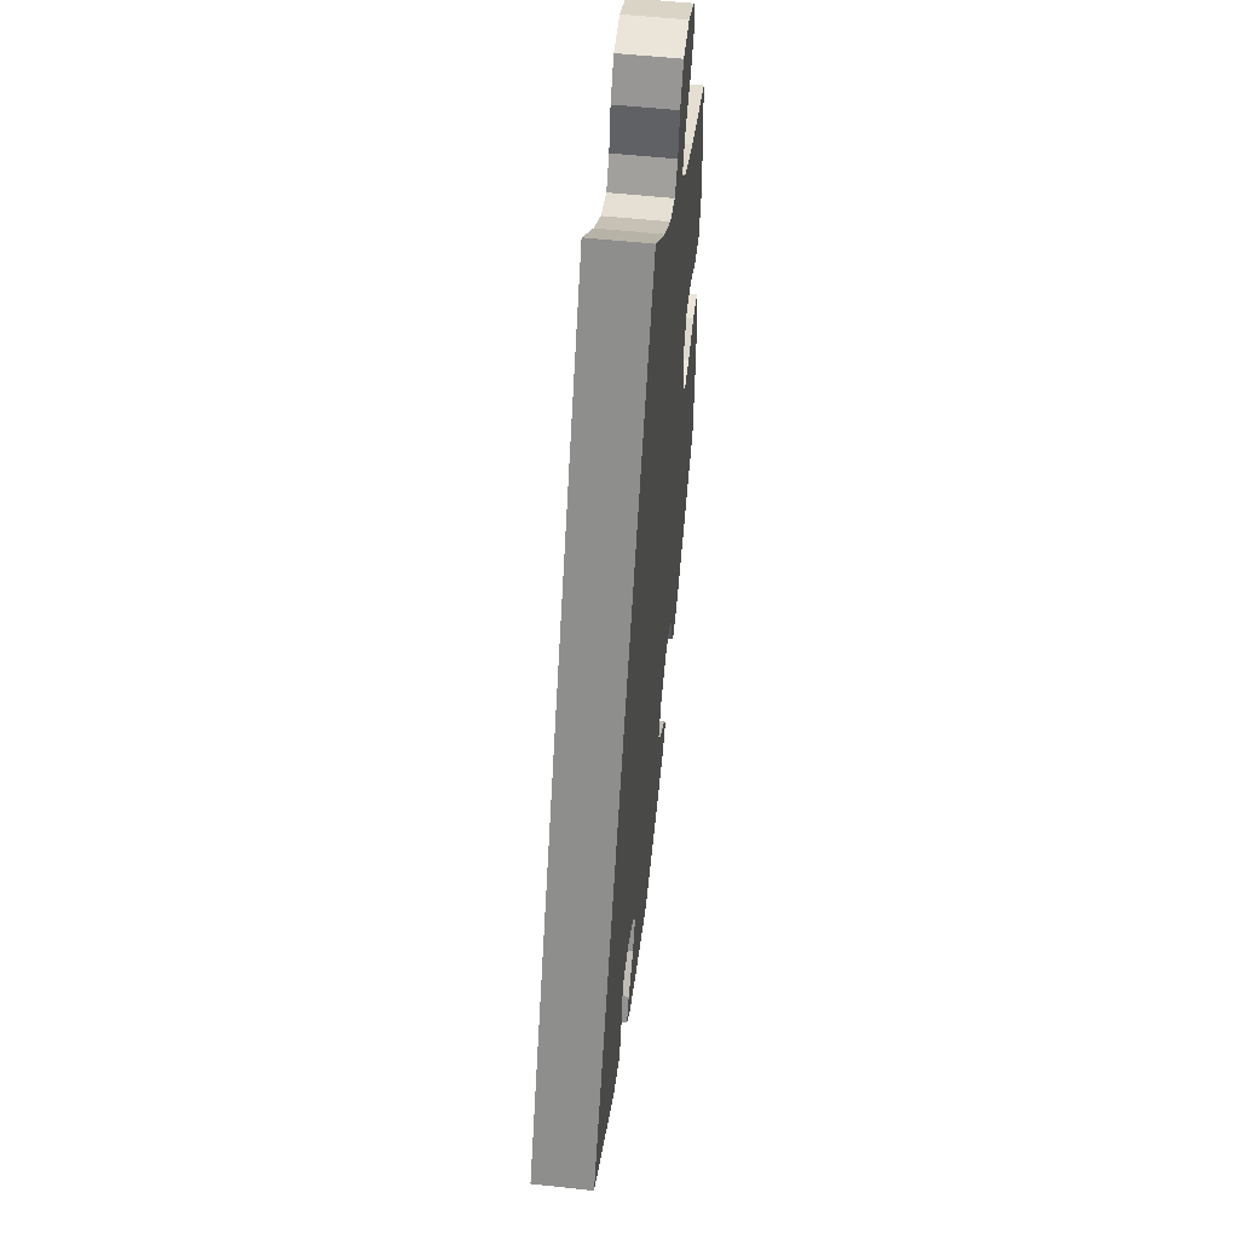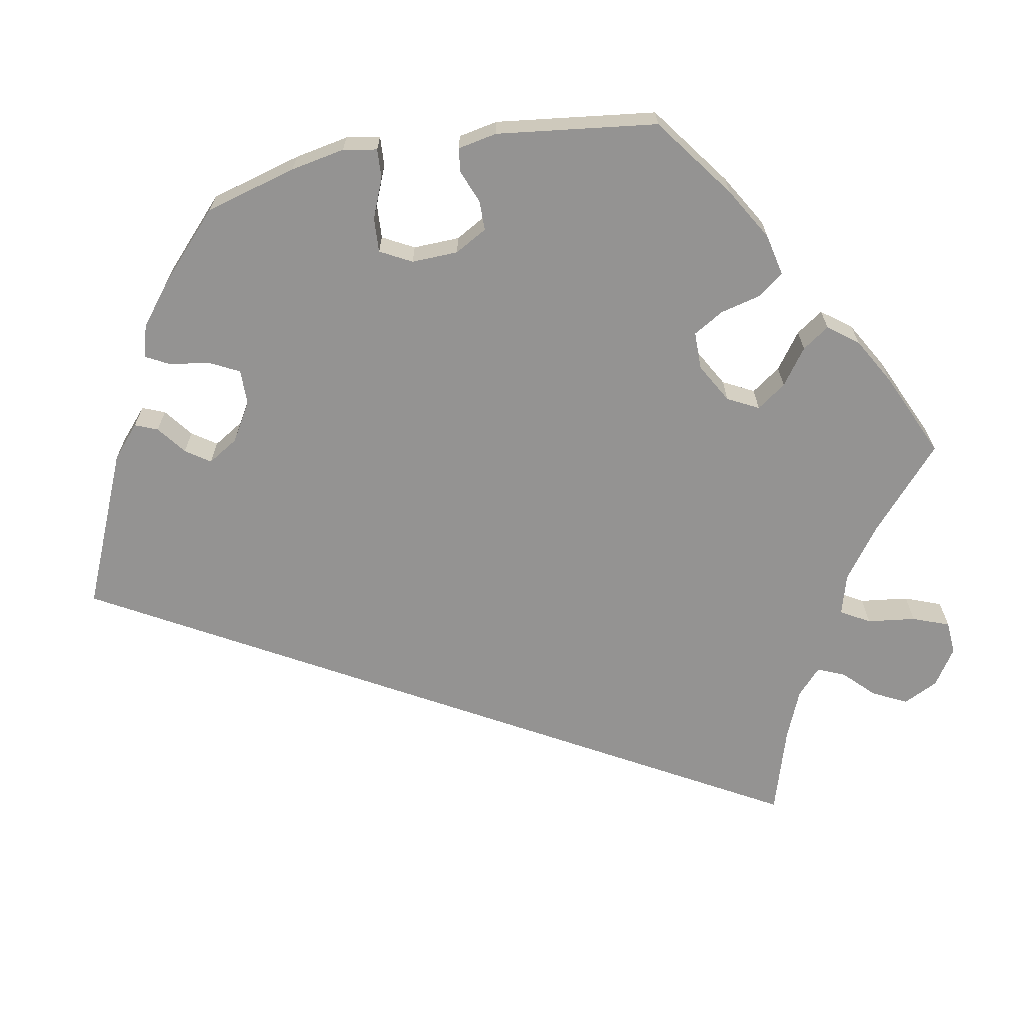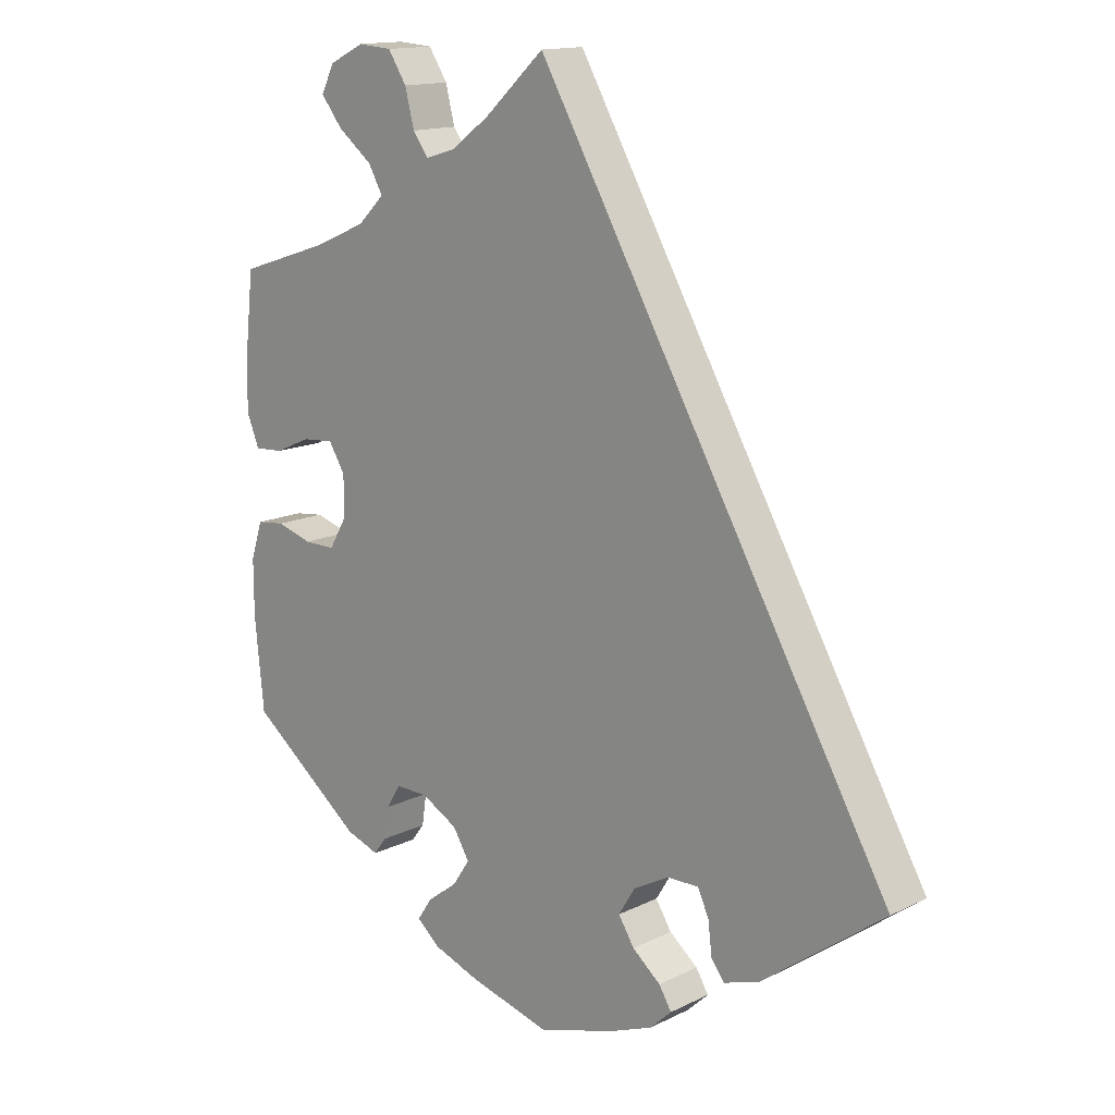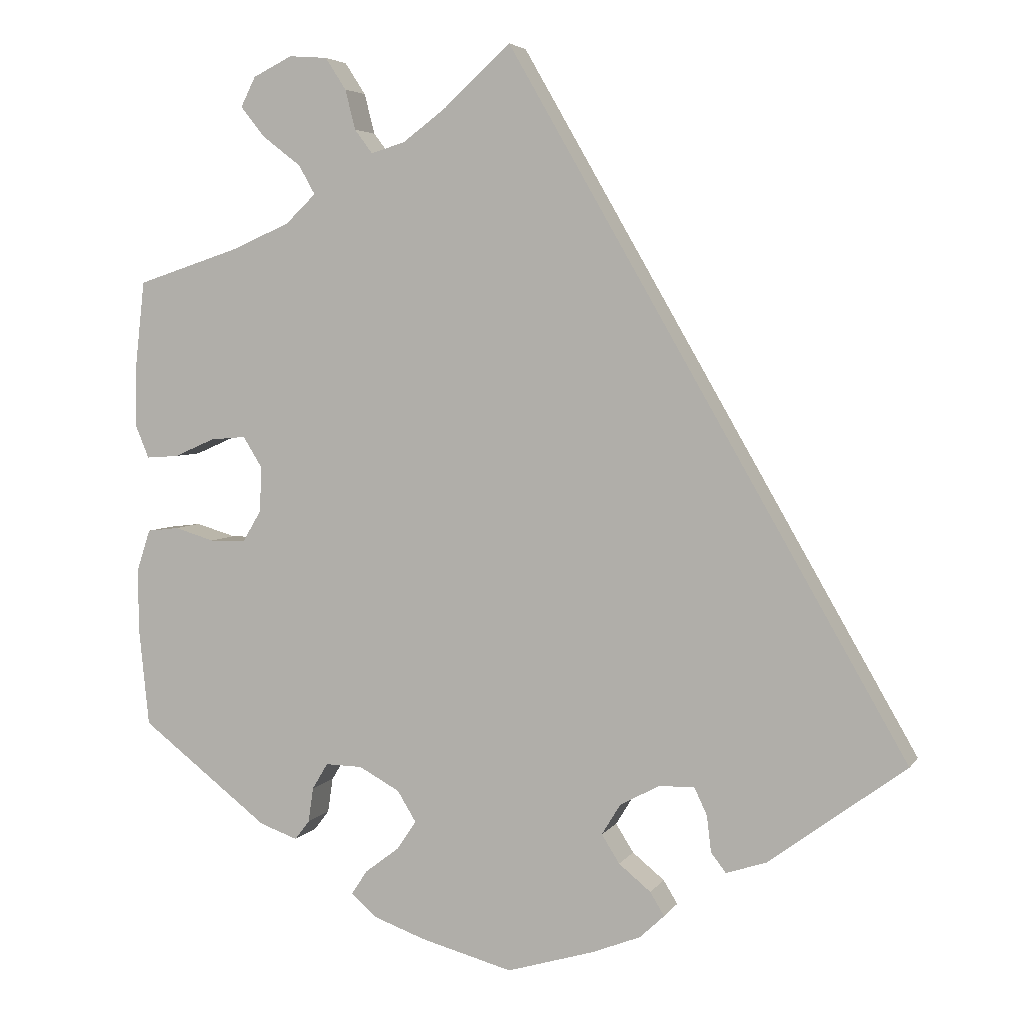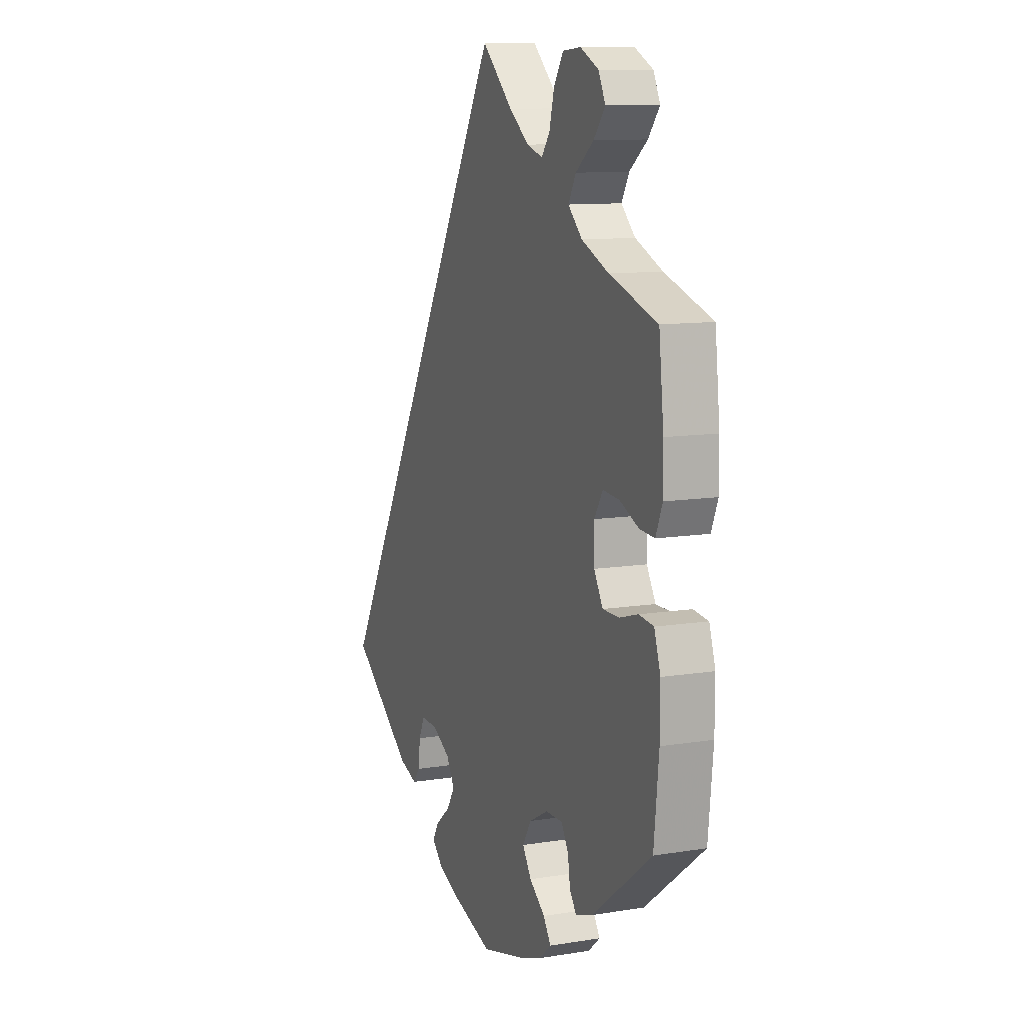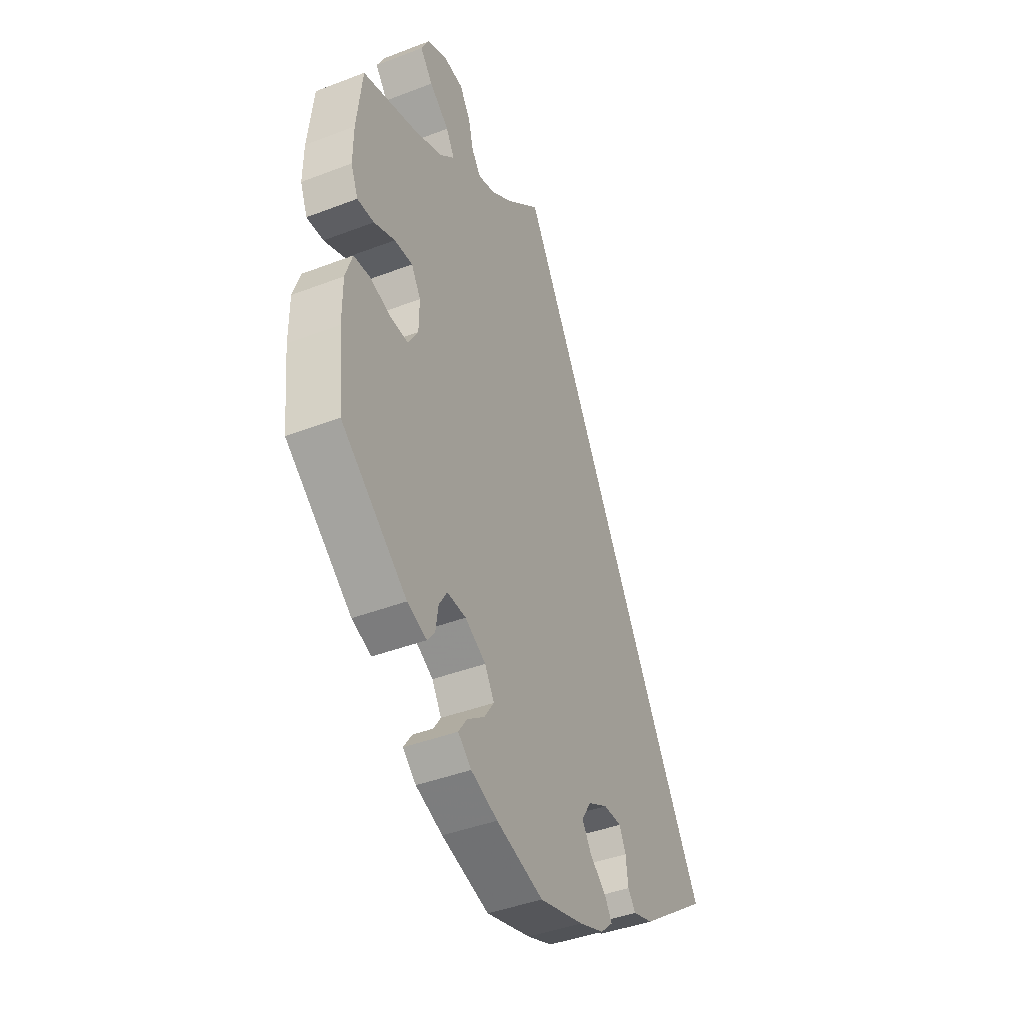
<metadata>
{"format":"obj","ext":"obj","renderer":"f3d","projection":"perspective","resolution":1024,"background":"white","views":[{"elev":54.4,"azim":96.6,"up":"+Z"},{"elev":-66.8,"azim":-139.0,"up":"+Y"},{"elev":14.6,"azim":43.3,"up":"+Z"},{"elev":4.6,"azim":18.3,"up":"+Z"},{"elev":10.9,"azim":-111.8,"up":"+Z"},{"elev":-42.3,"azim":-65.3,"up":"+Z"}]}
</metadata>
<code>
v 0.13 0.07 -0.424
v 0.154 0.07 -0.462
v -0.489 0.07 0.069
v -0.09 0.07 0.538
v -0.436 0.07 -0.048
v -0.537 0.07 0.31
v -0.361 0.07 0.057
v -0.537 0.07 -0.31
v -0.533 0.07 -0.037
v -0.26 0.07 0.61
v -0.364 0.07 -0.443
v -0.49 0.07 -0.032
v 0.117 0.07 -0.585
v 0.155 0.07 -0.383
v -0.313 0.07 -0.461
v -0.232 0.07 0.567
v -0 0.07 0.62
v -0.286 0.07 -0.388
v -0.312 0.07 0.614
v 0.273 0.07 -0.389
v -0.148 0.07 0.495
v -0.434 0.07 0.093
v -0.551 0.07 -0.092
v 0.537 0.07 -0.31
v 0.279 0.07 -0.438
v -0.278 0.07 0.428
v 0.208 0.07 -0.354
v -0.265 0.07 -0.353
v 0.299 0.07 -0.464
v -0.398 0.07 0.355
v -0.365 0.07 0.588
v -0.552 0.07 0.112
v -0.388 0.07 -0.048
v -0.551 0.07 0.185
v -0.161 0.07 -0.464
v -0.207 0.07 -0.499
v -0.352 0.07 0.507
v 0.216 0.07 -0.528
v -0.362 0.07 -0.004
v -0.293 0.07 -0.435
v -0.218 0.07 0.513
v -0.551 0.07 -0.174
v -0.194 0.07 -0.562
v -0.386 0.07 0.097
v -0.215 0.07 -0.354
v -0 0.07 -0.62
v -0.385 0.07 0.548
v -0.229 0.07 -0.532
v 0.353 0.07 -0.446
v 0.183 0.07 -0.559
v -0.3 0.07 0.467
v -0.319 0.07 0.389
v -0.533 0.07 0.066
v -0.124 0.07 -0.587
v -0.194 0.07 0.481
v -0.16 0.07 -0.384
v 0.197 0.07 -0.497
v 0.256 0.07 -0.353
v -0.135 0.07 -0.425
v 0.13 -0 -0.424
v 0.154 -0 -0.462
v -0.489 -0 0.069
v -0.09 -0 0.538
v -0.436 -0 -0.048
v -0.537 -0 0.31
v -0.361 -0 0.057
v -0.537 -0 -0.31
v -0.533 -0 -0.037
v -0.26 -0 0.61
v -0.364 -0 -0.443
v -0.49 -0 -0.032
v 0.117 -0 -0.585
v 0.155 -0 -0.383
v -0.313 -0 -0.461
v -0.232 -0 0.567
v -0 -0 0.62
v -0.286 -0 -0.388
v -0.312 -0 0.614
v 0.273 -0 -0.389
v -0.148 -0 0.495
v -0.434 -0 0.093
v -0.551 -0 -0.092
v 0.537 -0 -0.31
v 0.279 -0 -0.438
v -0.278 -0 0.428
v 0.208 -0 -0.354
v -0.265 -0 -0.353
v 0.299 -0 -0.464
v -0.398 -0 0.355
v -0.365 -0 0.588
v -0.552 -0 0.112
v -0.388 -0 -0.048
v -0.551 -0 0.185
v -0.161 -0 -0.464
v -0.207 -0 -0.499
v -0.352 -0 0.507
v 0.216 -0 -0.528
v -0.362 -0 -0.004
v -0.293 -0 -0.435
v -0.218 -0 0.513
v -0.551 -0 -0.174
v -0.194 -0 -0.562
v -0.386 -0 0.097
v -0.215 -0 -0.354
v -0 -0 -0.62
v -0.385 -0 0.548
v -0.229 -0 -0.532
v 0.353 -0 -0.446
v 0.183 -0 -0.559
v -0.3 -0 0.467
v -0.319 -0 0.389
v -0.533 -0 0.066
v -0.124 -0 -0.587
v -0.194 -0 0.481
v -0.16 -0 -0.384
v 0.197 -0 -0.497
v 0.256 -0 -0.353
v -0.135 -0 -0.425
f 2 57 38 50
f 1 2 50 13
f 49 29 25 20
f 49 20 58
f 4 17 24 49
f 21 4 49 58
f 55 21 58 27
f 19 10 16 41
f 51 37 47 31
f 26 51 31 19
f 32 34 6 30
f 32 30 52
f 22 3 53 32
f 44 22 32 52
f 7 44 52 26
f 23 9 12 5
f 23 5 33
f 42 23 33
f 8 42 33
f 11 8 33 39
f 18 40 15 11
f 28 18 11 39
f 43 48 36 35
f 43 35 59
f 54 43 59
f 1 13 46 54
f 41 55 27 14
f 26 19 41 14
f 45 28 39 7
f 56 45 7 26
f 59 56 26 14
f 54 59 14 1
f 109 97 116 61
f 72 109 61 60
f 79 84 88 108
f 117 79 108
f 108 83 76 63
f 117 108 63 80
f 86 117 80 114
f 100 75 69 78
f 90 106 96 110
f 78 90 110 85
f 89 65 93 91
f 111 89 91
f 91 112 62 81
f 111 91 81 103
f 85 111 103 66
f 64 71 68 82
f 92 64 82
f 92 82 101
f 92 101 67
f 98 92 67 70
f 70 74 99 77
f 98 70 77 87
f 94 95 107 102
f 118 94 102
f 118 102 113
f 113 105 72 60
f 73 86 114 100
f 73 100 78 85
f 66 98 87 104
f 85 66 104 115
f 73 85 115 118
f 60 73 118 113
f 54 113 102 43
f 43 102 107 48
f 48 107 95 36
f 36 95 94 35
f 35 94 118 59
f 59 118 115 56
f 56 115 104 45
f 45 104 87 28
f 28 87 77 18
f 18 77 99 40
f 40 99 74 15
f 15 74 70 11
f 11 70 67 8
f 8 67 101 42
f 42 101 82 23
f 23 82 68 9
f 9 68 71 12
f 12 71 64 5
f 5 64 92 33
f 33 92 98 39
f 39 98 66 7
f 7 66 103 44
f 44 103 81 22
f 22 81 62 3
f 3 62 112 53
f 53 112 91 32
f 32 91 93 34
f 34 93 65 6
f 6 65 89 30
f 30 89 111 52
f 52 111 85 26
f 26 85 110 51
f 51 110 96 37
f 37 96 106 47
f 47 106 90 31
f 31 90 78 19
f 19 78 69 10
f 10 69 75 16
f 16 75 100 41
f 41 100 114 55
f 55 114 80 21
f 21 80 63 4
f 4 63 76 17
f 17 76 83 24
f 24 83 108 49
f 49 108 88 29
f 29 88 84 25
f 25 84 79 20
f 20 79 117 58
f 58 117 86 27
f 27 86 73 14
f 14 73 60 1
f 1 60 61 2
f 2 61 116 57
f 57 116 97 38
f 38 97 109 50
f 50 109 72 13
f 13 72 105 46
f 46 105 113 54

</code>
